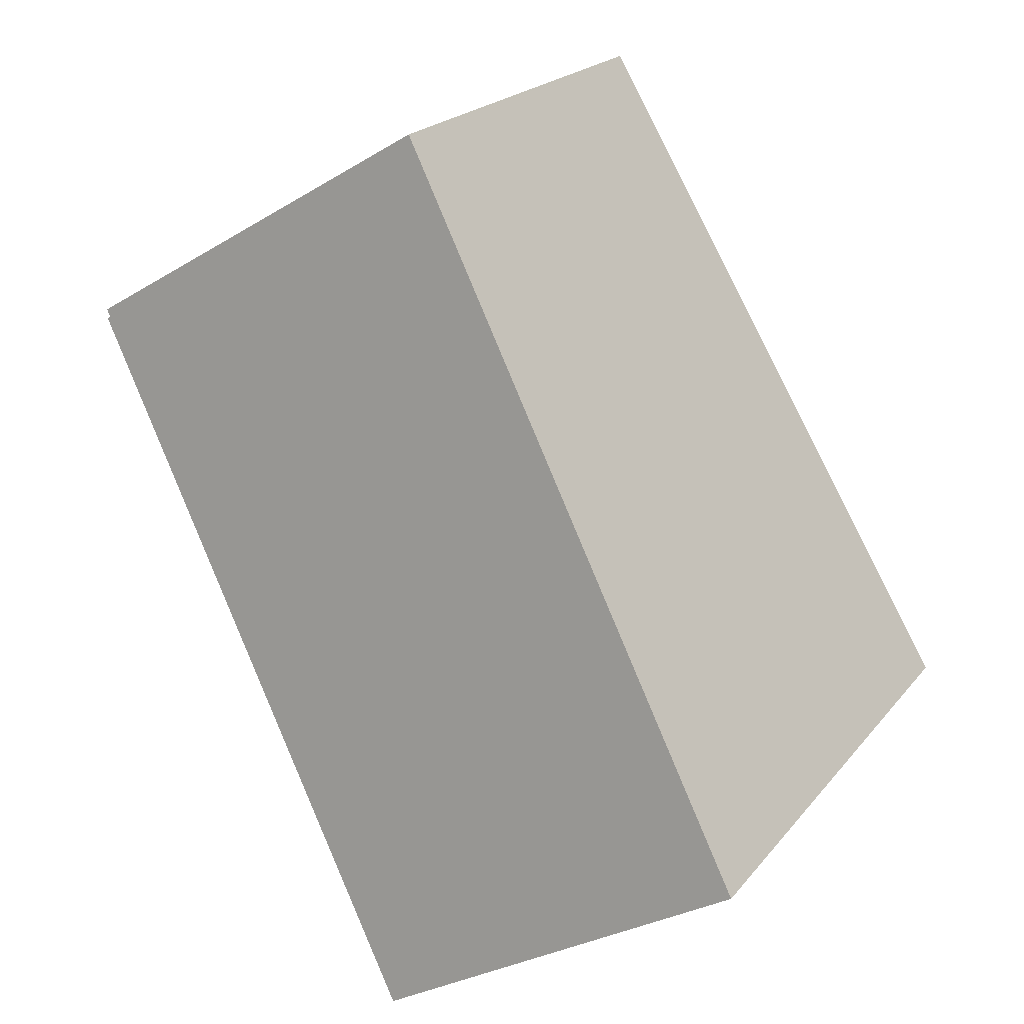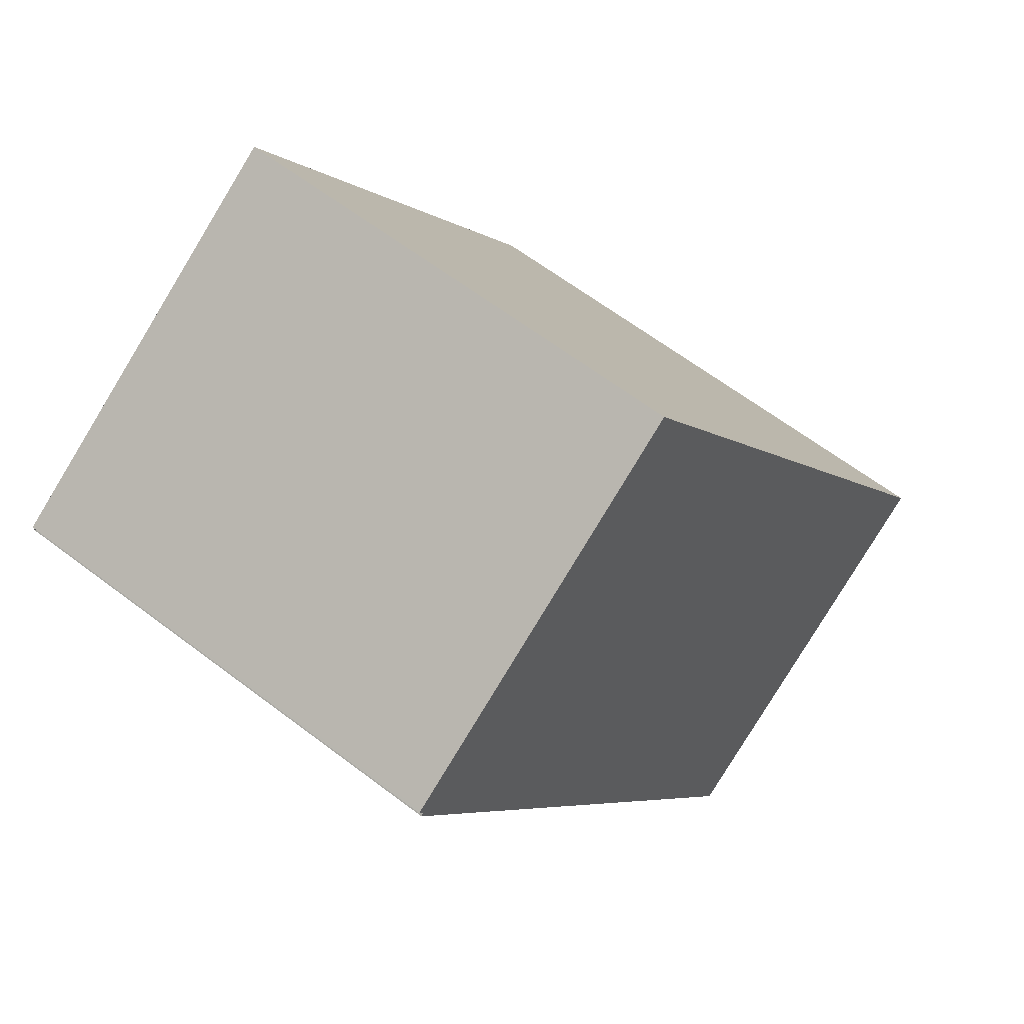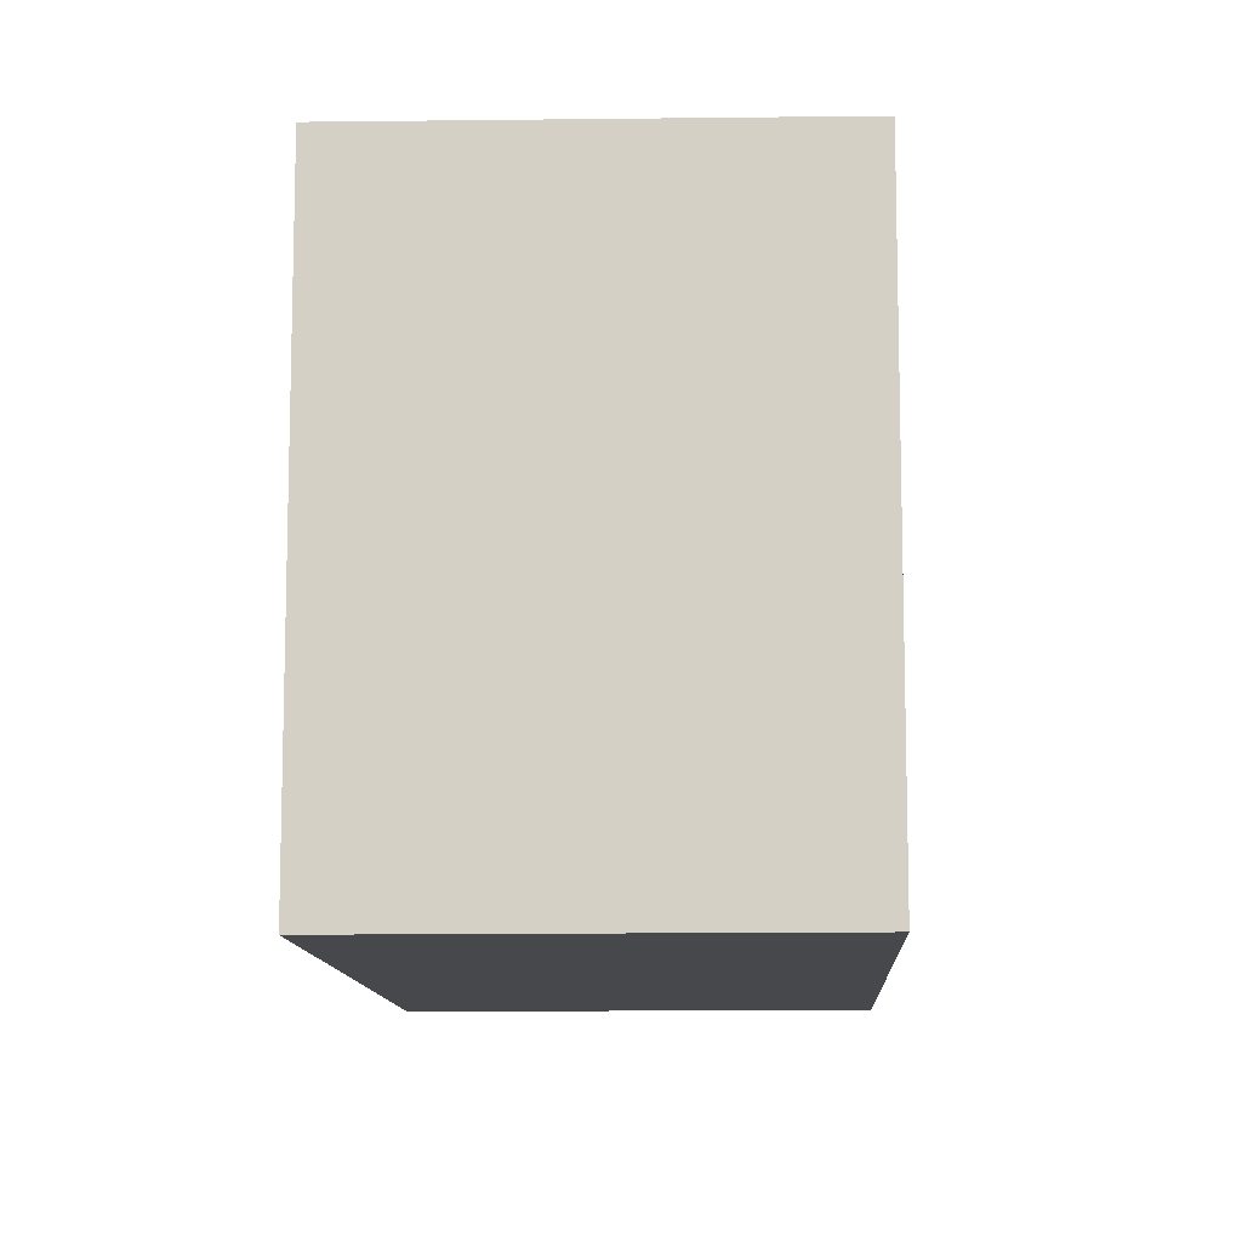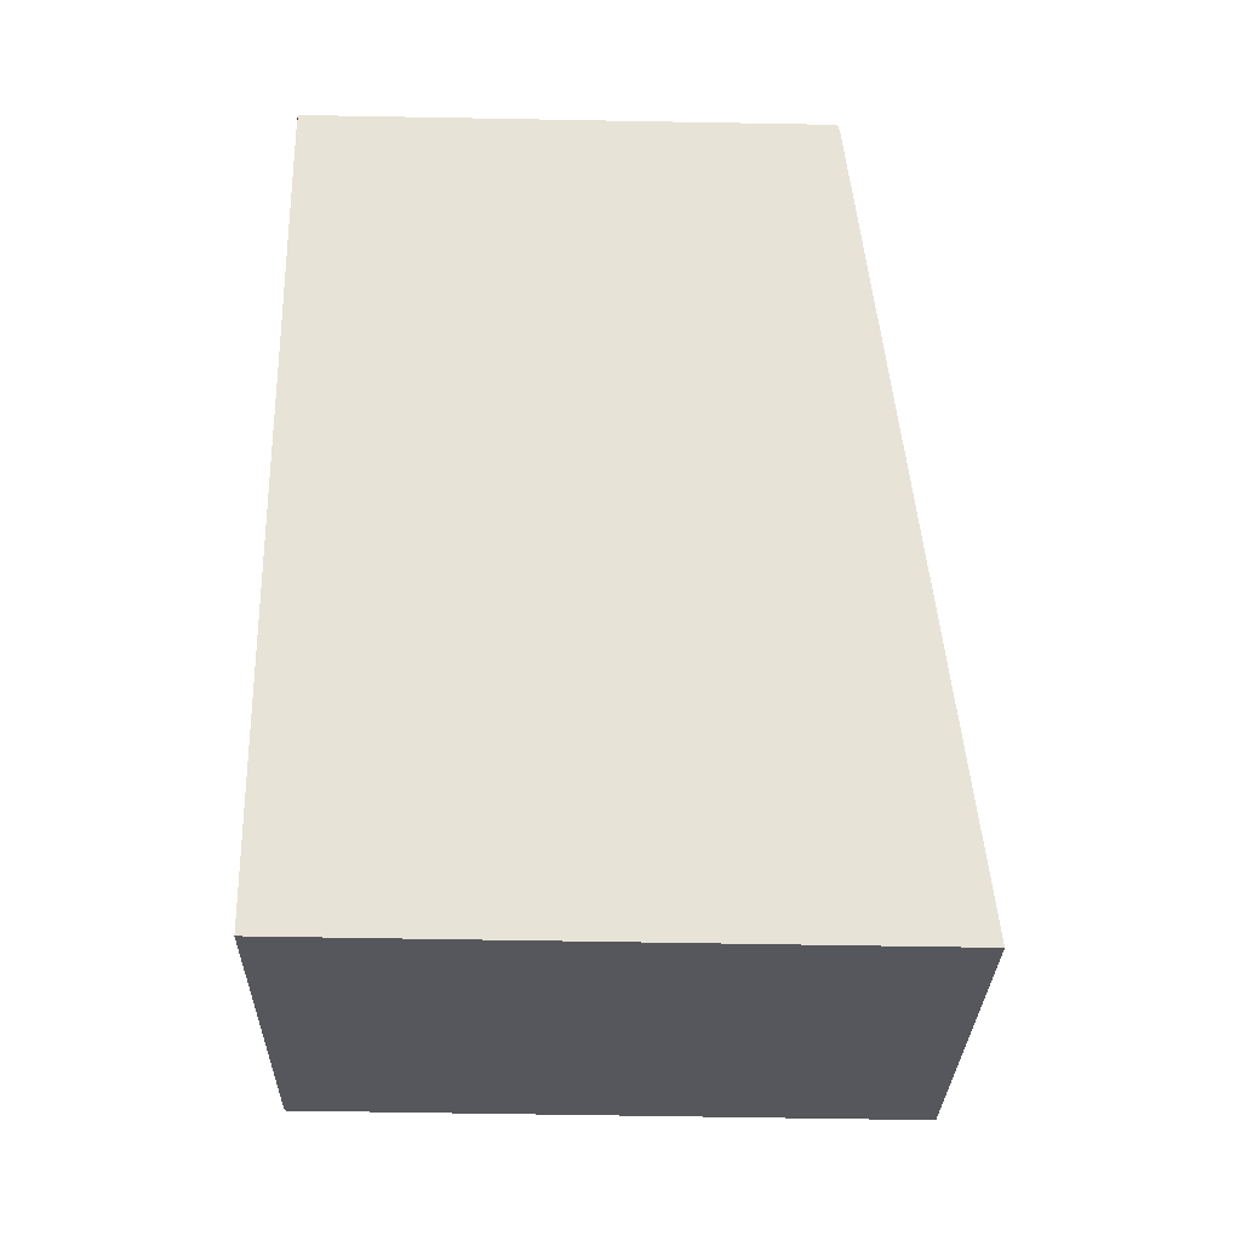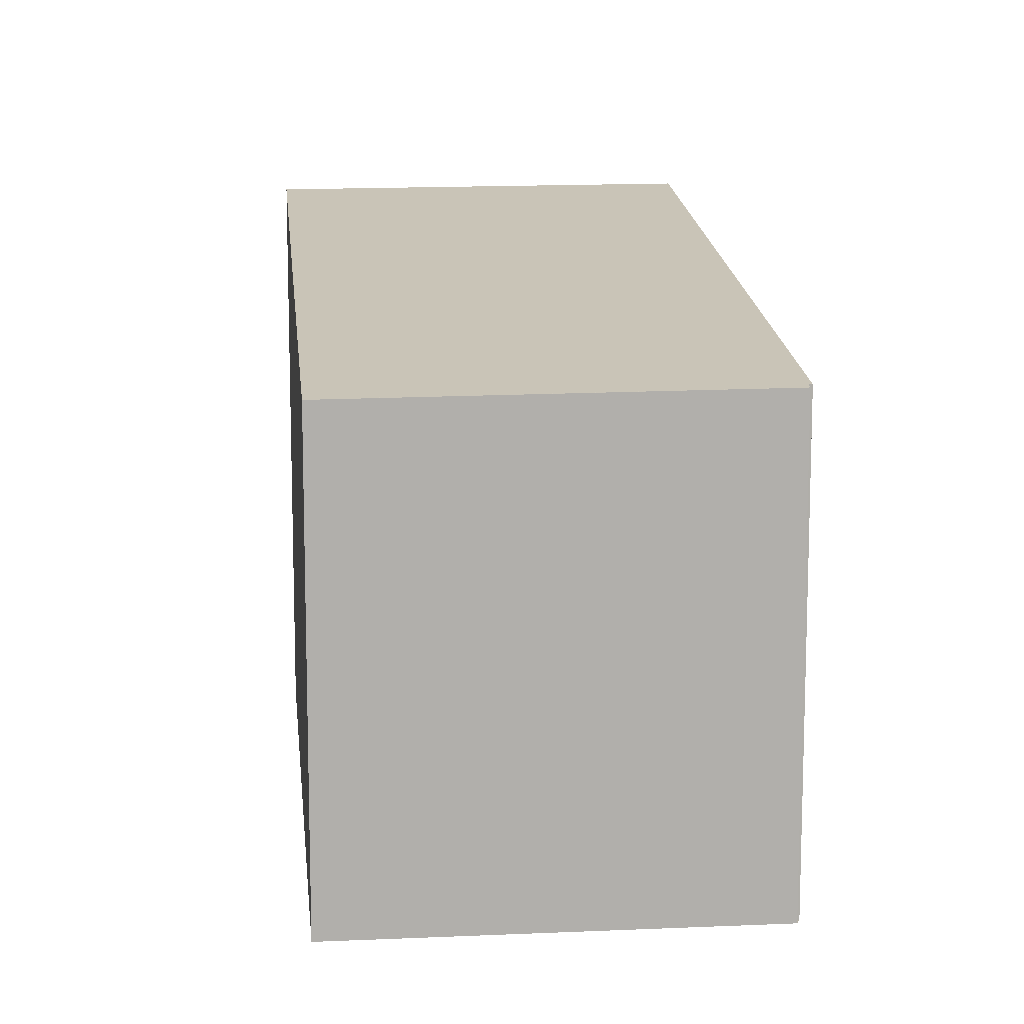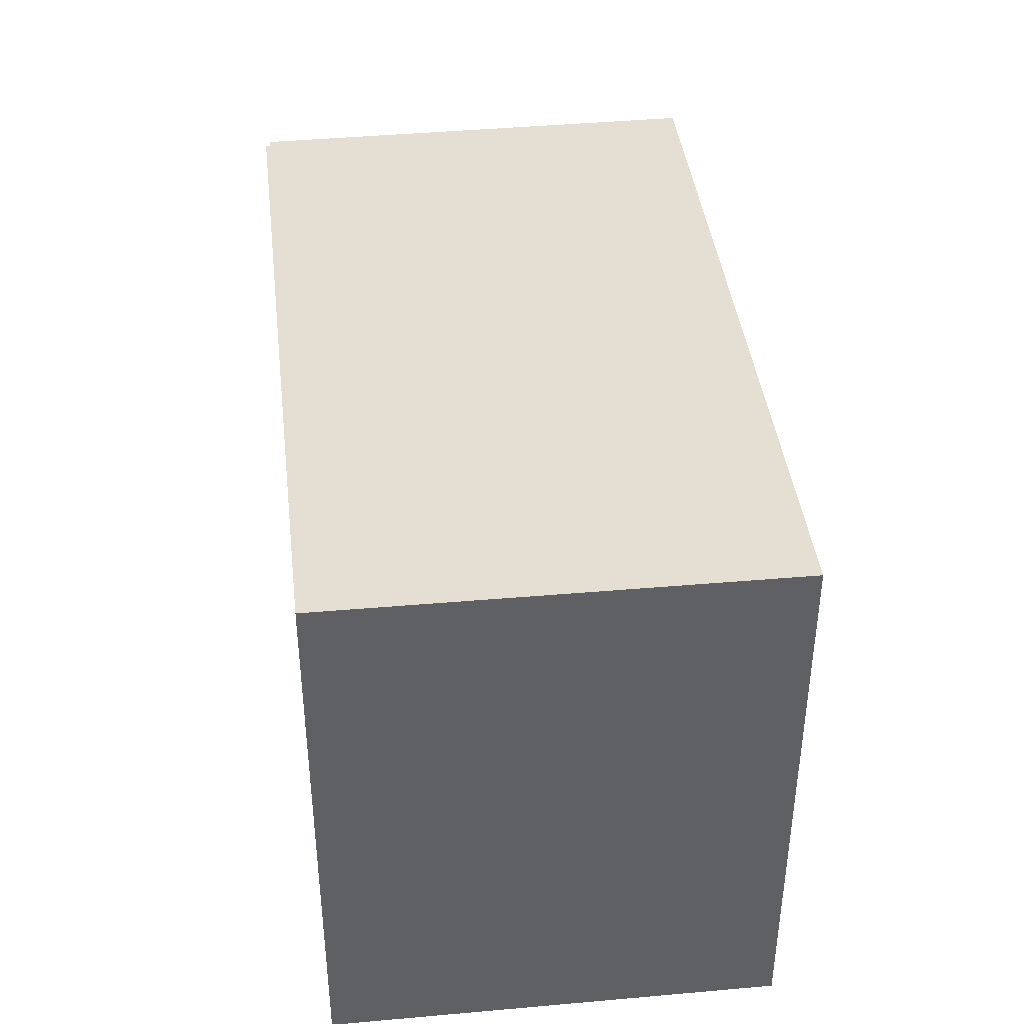
<metadata>
{"format":"obj","ext":"obj","renderer":"f3d","projection":"perspective","resolution":1024,"background":"white","views":[{"elev":21.0,"azim":27.4,"up":"+Y"},{"elev":63.9,"azim":-52.6,"up":"+Y"},{"elev":-11.1,"azim":33.5,"up":"+Z"},{"elev":-58.2,"azim":-91.1,"up":"+Y"},{"elev":12.1,"azim":-154.9,"up":"+Z"},{"elev":45.0,"azim":24.7,"up":"+Z"}]}
</metadata>
<code>
v -52.27 -2112 6.269
v -52.32 -2112 6.254
v -47.53 -2109 6.211
v -42.32 -2118 7.618
v -47.16 -2121 7.658
v -52.3 -2112 6.27
v -47.52 -2109 6.214
v -52.13 -2112 6.252
v -47.08 -2121 7.657
v -52.29 -2112 6.253
v -47.22 -2121 7.618
v -47.3 -2121 7.619
v -42.46 -2118 7.579
v -46.84 -2120 7.615
v -46.69 -2121 7.654
v -51.89 -2112 6.25
v -51.89 -2112 6.25
v -52.32 -2112 6.254
v -52.27 -2112 6.269
v -52.27 -2112 8.882e-16
v -52.32 -2112 0
v -52.29 -2112 6.253
v -52.32 -2112 6.254
v -52.32 -2112 0
v -52.29 -2112 0
v -47.52 -2109 6.214
v -47.53 -2109 6.211
v -47.53 -2109 0
v -47.52 -2109 0
v -46.69 -2121 7.654
v -42.32 -2118 7.618
v -42.32 -2118 0
v -46.69 -2121 -8.882e-16
v -47.3 -2121 7.619
v -47.16 -2121 7.658
v -47.16 -2121 8.882e-16
v -47.3 -2121 8.882e-16
v -52.27 -2112 6.269
v -52.3 -2112 6.27
v -52.3 -2112 8.882e-16
v -52.27 -2112 8.882e-16
v -42.46 -2118 7.579
v -47.52 -2109 6.214
v -47.52 -2109 0
v -42.46 -2118 -8.882e-16
v -51.89 -2112 6.25
v -52.13 -2112 6.252
v -52.13 -2112 0
v -51.89 -2112 0
v -47.16 -2121 7.658
v -47.08 -2121 7.657
v -47.08 -2121 0
v -47.16 -2121 8.882e-16
v -52.13 -2112 6.252
v -52.29 -2112 6.253
v -52.29 -2112 0
v -52.13 -2112 0
v -52.3 -2112 6.27
v -47.3 -2121 7.619
v -47.3 -2121 8.882e-16
v -52.3 -2112 8.882e-16
v -42.32 -2118 7.618
v -42.46 -2118 7.579
v -42.46 -2118 -8.882e-16
v -42.32 -2118 0
v -47.08 -2121 7.657
v -46.69 -2121 7.654
v -46.69 -2121 -8.882e-16
v -47.08 -2121 0
v -47.53 -2109 6.211
v -51.89 -2112 6.25
v -51.89 -2112 0
v -47.53 -2109 0
v -52.27 -2112 0
v -52.32 -2112 0
v -47.53 -2109 0
v -42.32 -2118 0
v -47.16 -2121 0
v -52.3 -2112 0
f 16 8 17
f 14 11 10 8 16
f 12 6 1 2 10 11
f 11 9 5 12
f 15 9 11 14
f 14 13 4 15
f 16 7 13 14
f 17 3 7 16
f 19 20 21 18
f 23 24 25 22
f 27 28 29 26
f 31 32 33 30
f 35 36 37 34
f 39 40 41 38
f 43 44 45 42
f 47 48 49 46
f 51 52 53 50
f 55 56 57 54
f 59 60 61 58
f 63 64 65 62
f 67 68 69 66
f 71 72 73 70
f 75 76 77 78 79 74

</code>
